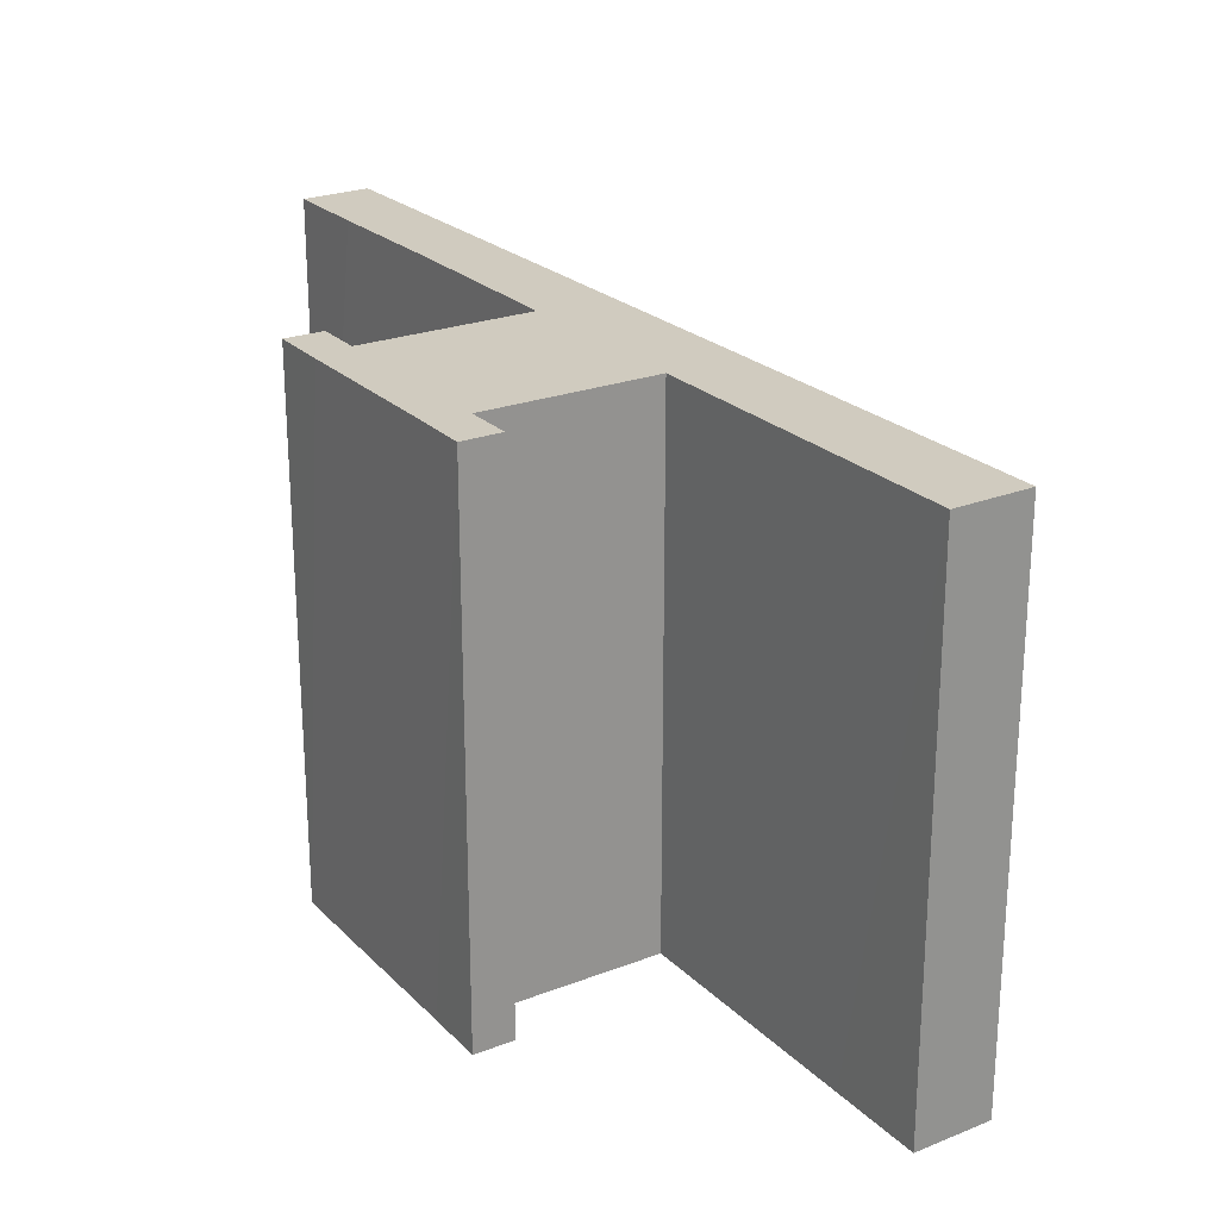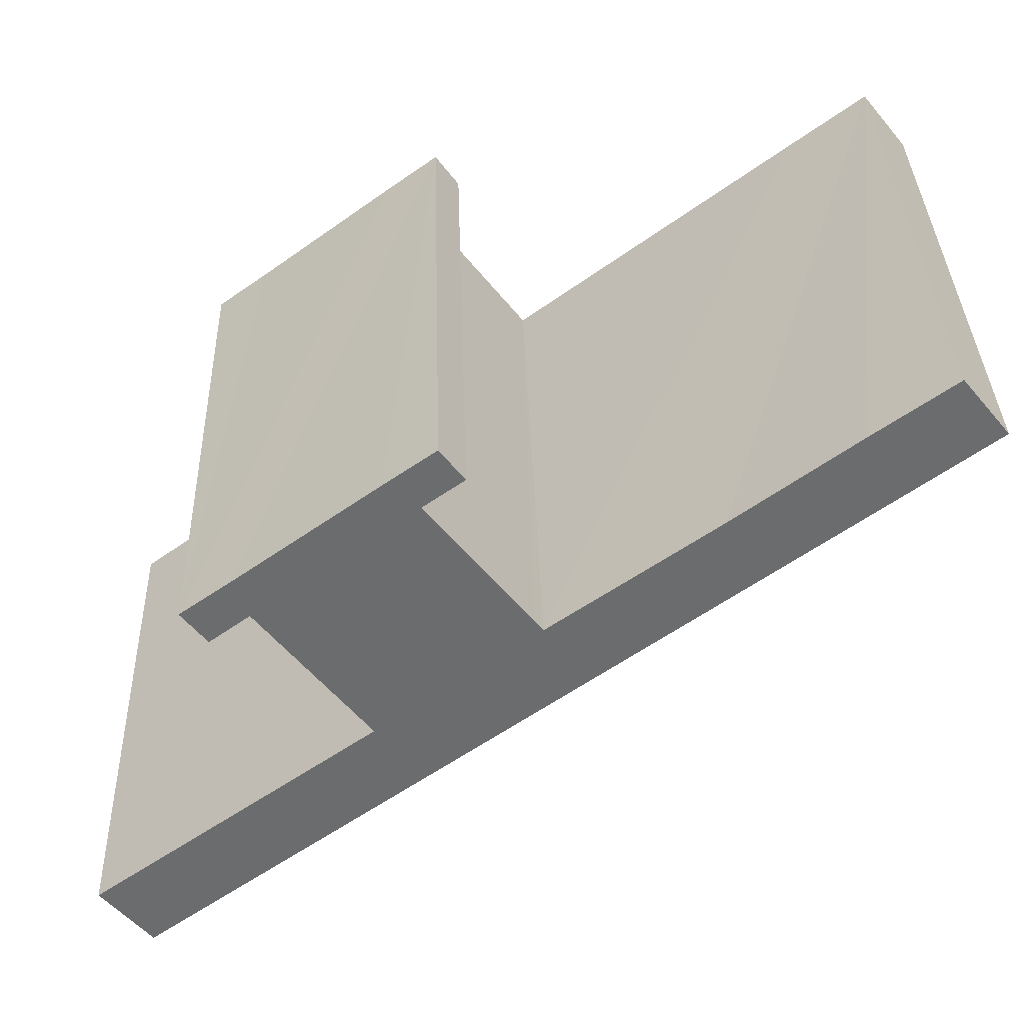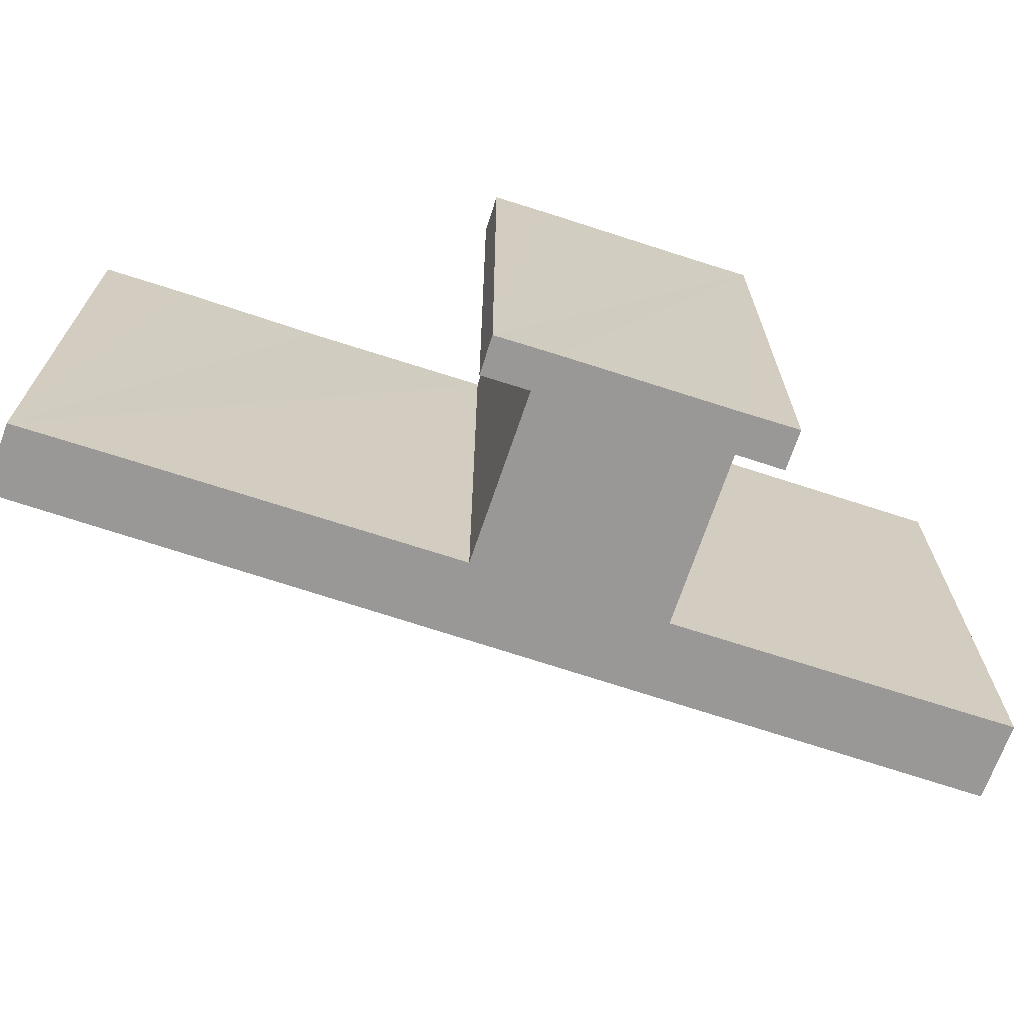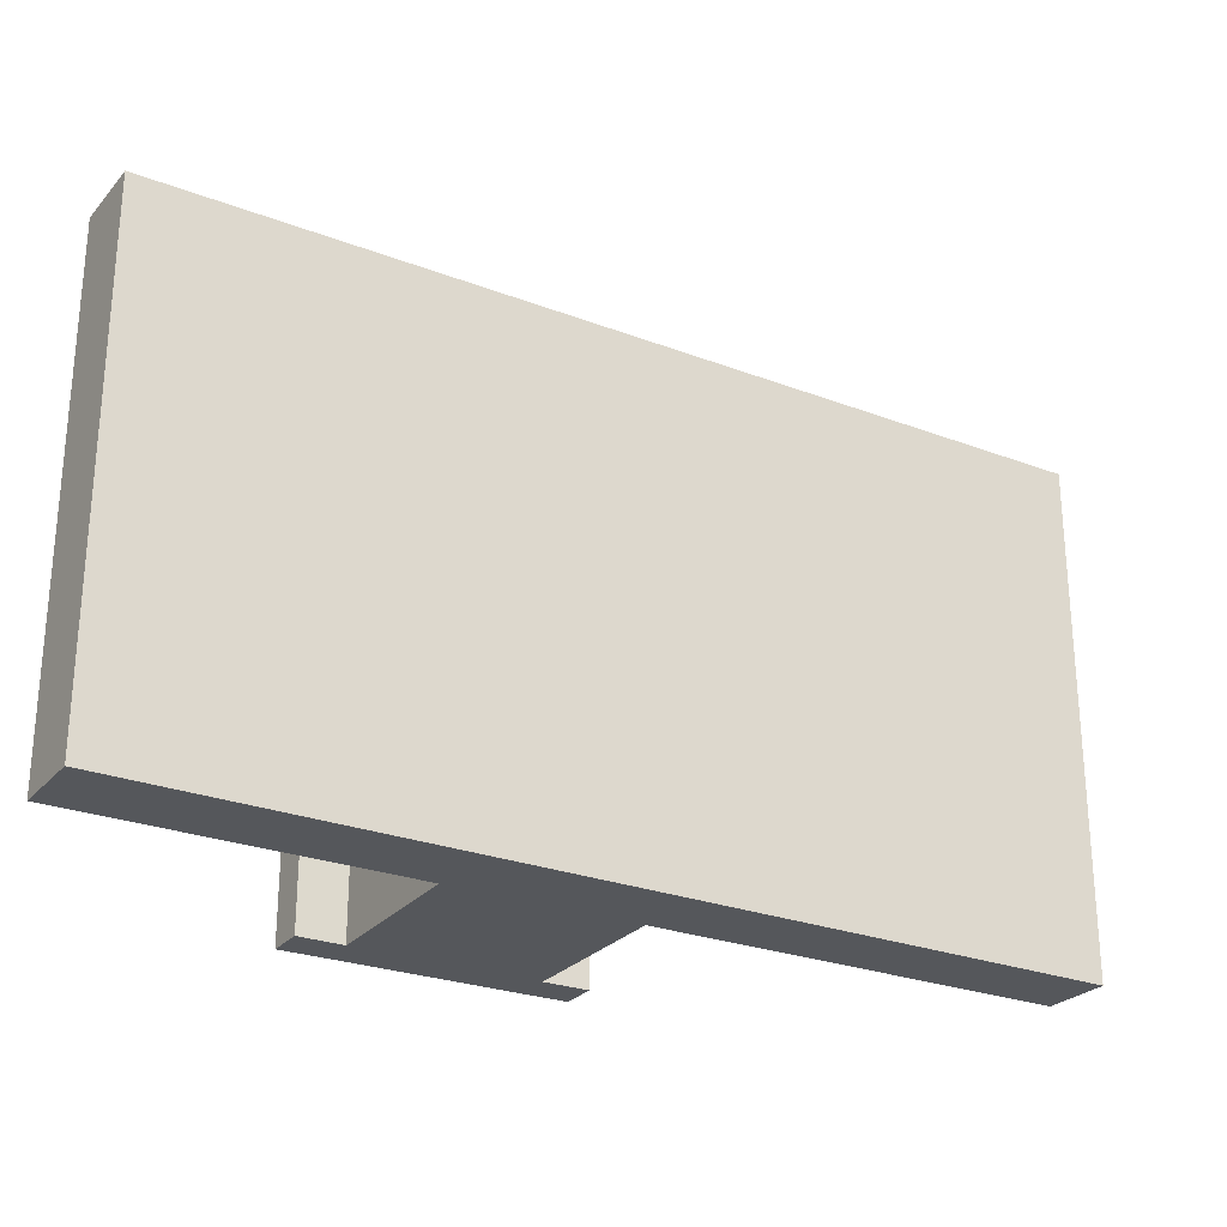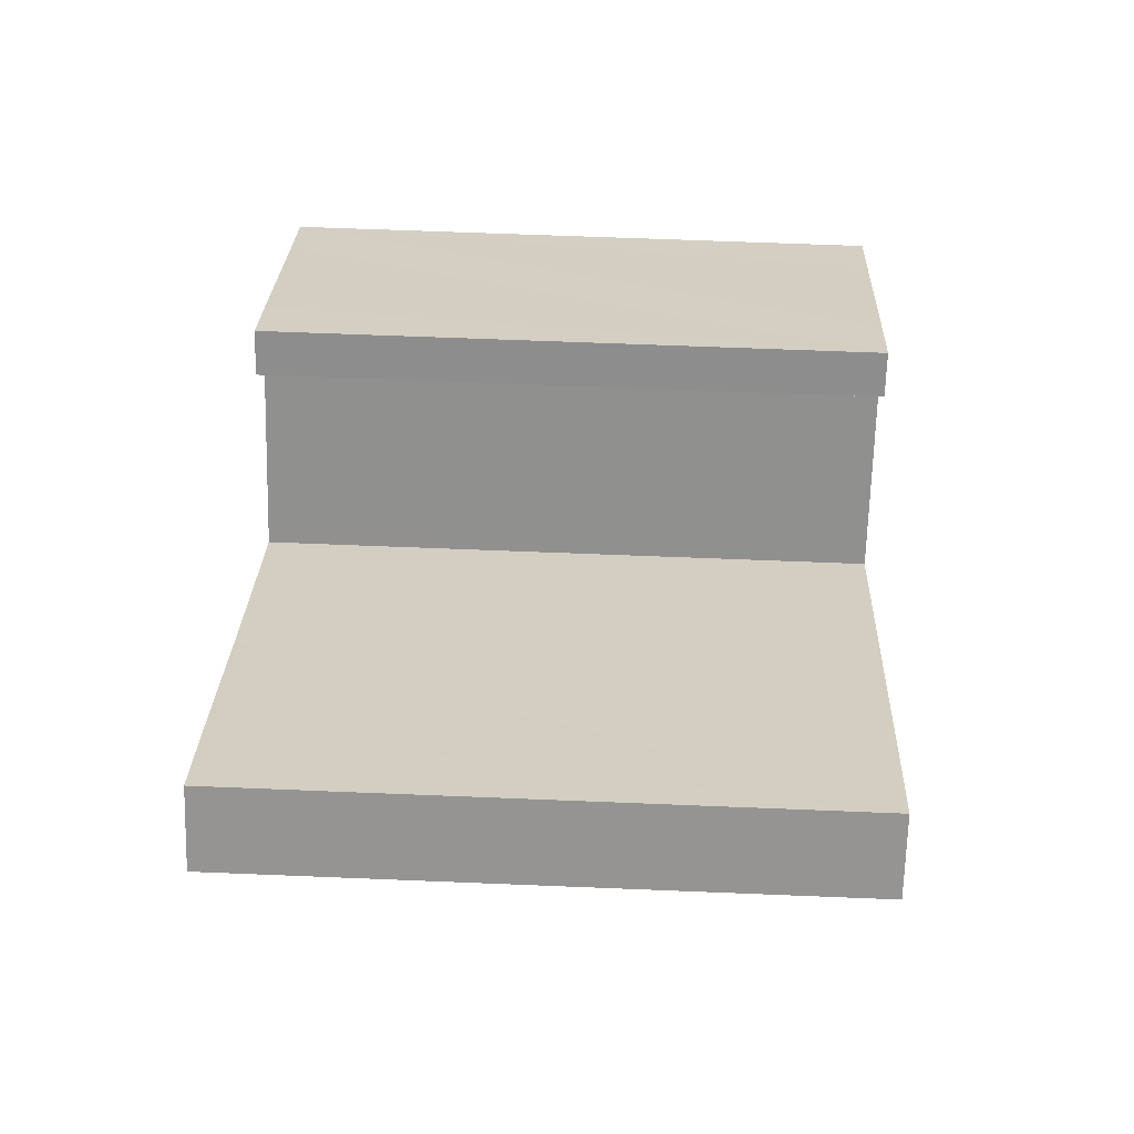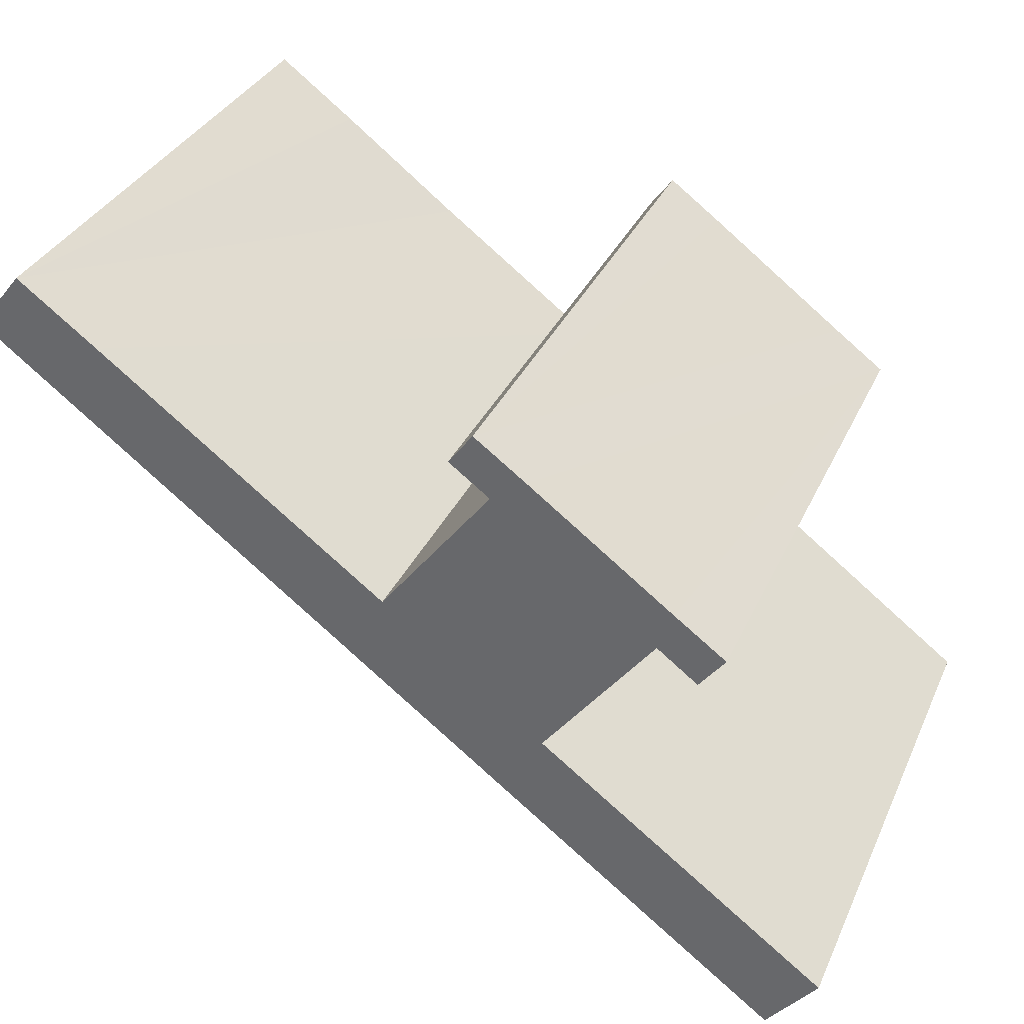
<metadata>
{"format":"obj","ext":"obj","renderer":"f3d","projection":"perspective","resolution":1024,"background":"white","views":[{"elev":23.7,"azim":94.1,"up":"+Y"},{"elev":36.6,"azim":178.2,"up":"+Z"},{"elev":-68.6,"azim":18.7,"up":"+Y"},{"elev":-26.4,"azim":-173.7,"up":"+Y"},{"elev":61.5,"azim":-87.6,"up":"+Z"},{"elev":34.3,"azim":22.0,"up":"+Z"}]}
</metadata>
<code>
v  8.825 8.733 -0.697
v  7.632 8.733 -0.625
v  8.015 8.733 -0.105
v  8.272 8.733 -1.097
v  11.07 8.733 -2.375
v  6.654 8.733 -3.217
v  6.511 8.733 -3.404
v  11.89 8.733 -2.968
v  10.84 8.733 -3.022
v  11.48 8.733 -3.504
v  1.987 8.733 -0.008
v  0 8.733 5.347e-16
v  0.743 8.733 0.919
v  3.195 8.733 -2.432
v  3.892 8.733 -1.465
v  5.784 8.733 -2.866
v  5.05 8.733 -3.843
v  9.062 8.733 -6.897
v  9.1 8.733 -5.346
v  9.151 8.733 -5.278
v  9.82 8.733 -5.886
v  10.57 8.733 -6.446
v  12.9 8.733 -9.815
v  11.77 8.733 -7.351
v  12.41 8.733 -7.83
v  13.69 8.733 -8.789
v  0 0 0
v  0.743 -5.627e-17 0.919
v  6.511 2.084e-16 -3.404
v  8.272 6.717e-17 -1.097
v  6.654 1.97e-16 -3.217
v  7.632 3.827e-17 -0.625
v  8.015 6.429e-18 -0.105
v  1.987 4.899e-19 -0.008
v  3.892 8.971e-17 -1.465
v  5.784 1.755e-16 -2.866
v  8.825 4.268e-17 -0.697
v  11.07 1.454e-16 -2.375
v  11.89 1.817e-16 -2.968
v  9.1 3.273e-16 -5.346
v  12.41 4.794e-16 -7.83
v  13.69 5.382e-16 -8.789
v  10.57 3.947e-16 -6.446
v  9.82 3.604e-16 -5.886
v  11.77 4.501e-16 -7.351
v  11.48 2.146e-16 -3.504
v  10.84 1.85e-16 -3.022
v  12.9 6.01e-16 -9.815
v  9.062 4.223e-16 -6.897
v  5.05 2.353e-16 -3.843
v  3.195 1.489e-16 -2.432
v  9.151 3.232e-16 -5.278
g defaultobject
f 1 2 3
f 2 1 4
f 4 1 5
f 4 5 6
f 6 5 7
f 8 9 5
f 9 8 10
f 11 12 13
f 12 11 14
f 14 11 15
f 14 15 16
f 14 16 17
f 17 16 7
f 17 7 18
f 18 7 19
f 19 7 5
f 19 5 9
f 19 9 20
f 18 19 21
f 18 21 22
f 18 22 23
f 23 22 24
f 23 24 25
f 23 25 26
f 27 13 12
f 13 27 28
f 29 6 7
f 6 29 4
f 4 29 30
f 30 29 31
f 32 3 2
f 3 32 33
f 28 11 13
f 11 28 15
f 15 28 16
f 16 28 7
f 7 28 34
f 7 34 29
f 29 34 35
f 29 35 36
f 33 1 3
f 1 33 5
f 5 33 8
f 8 33 37
f 8 37 38
f 8 38 39
f 40 21 19
f 21 40 22
f 22 40 24
f 24 40 25
f 25 40 26
f 26 40 41
f 26 41 42
f 41 40 43
f 43 40 44
f 41 43 45
f 30 2 4
f 2 30 32
f 46 9 10
f 9 46 47
f 48 18 23
f 18 48 17
f 17 48 49
f 17 49 14
f 14 49 12
f 12 49 50
f 12 50 51
f 12 51 27
f 39 10 8
f 10 39 46
f 47 20 9
f 20 47 19
f 19 47 52
f 19 52 40
f 42 23 26
f 23 42 48
f 39 47 46
f 47 39 38
f 37 29 38
f 29 37 31
f 31 37 30
f 30 37 32
f 32 37 33
f 42 49 48
f 49 42 41
f 49 41 45
f 49 45 43
f 49 43 44
f 49 44 50
f 50 44 40
f 50 40 52
f 50 52 47
f 50 47 38
f 50 38 29
f 50 29 36
f 50 36 51
f 51 36 35
f 51 35 27
f 27 35 34
f 27 34 28

</code>
